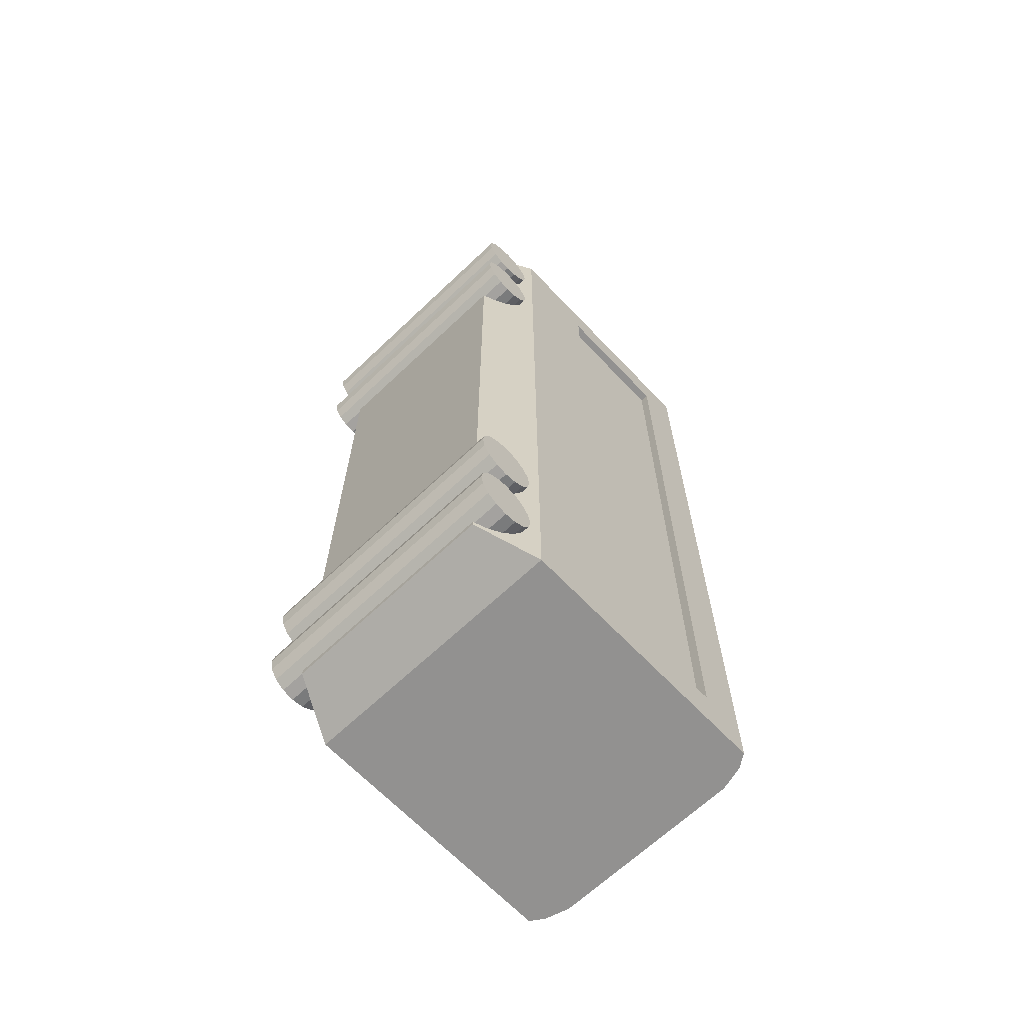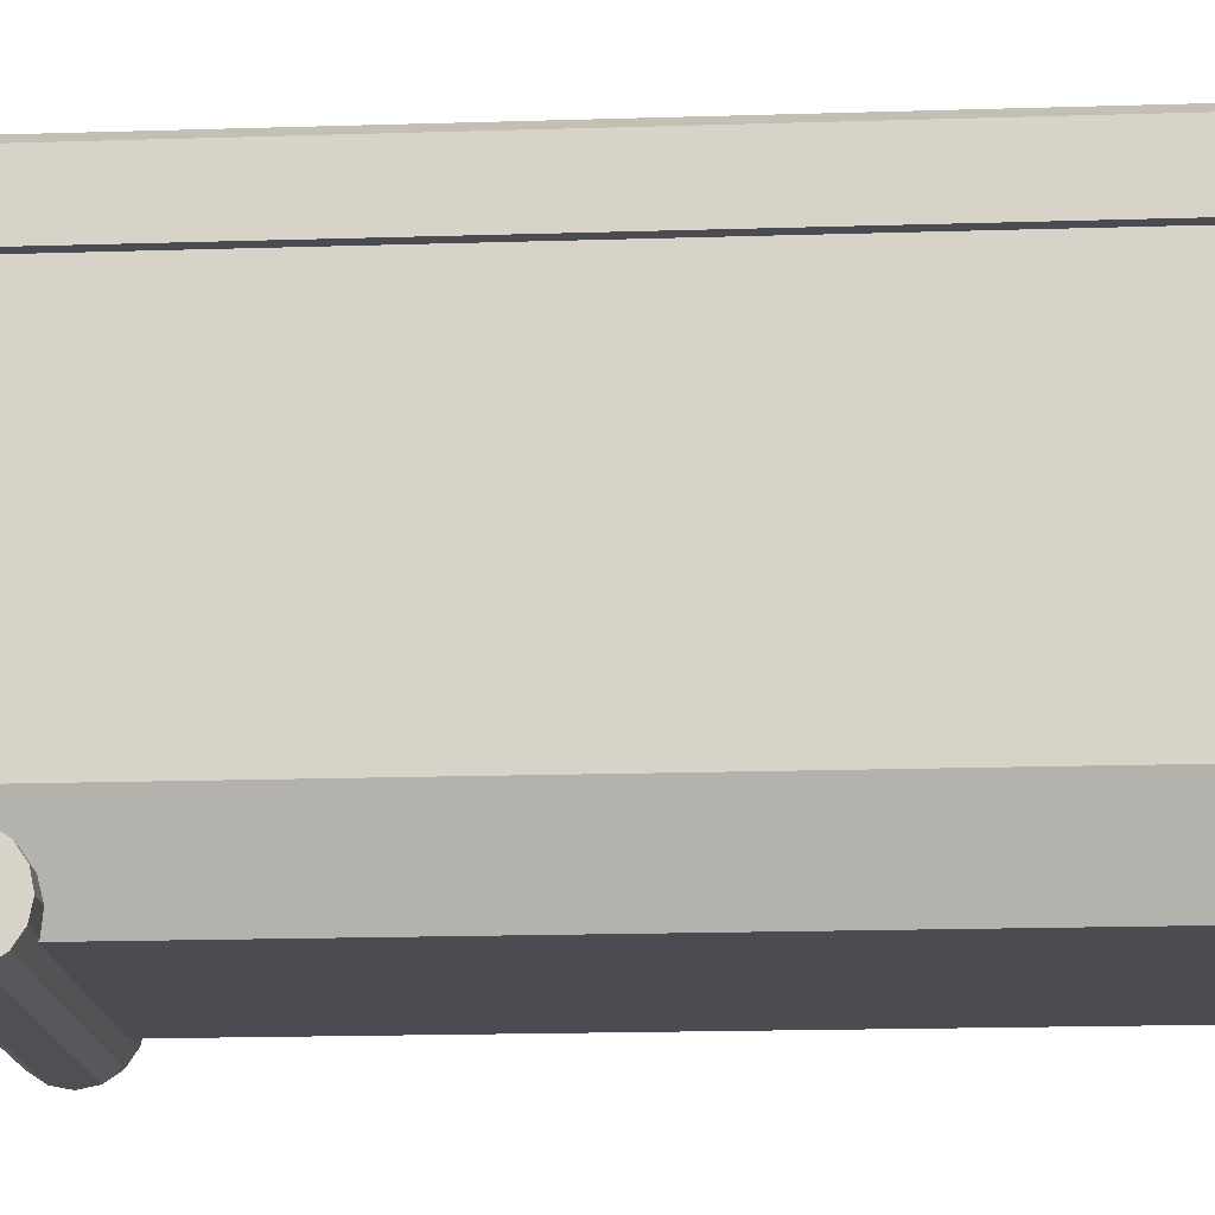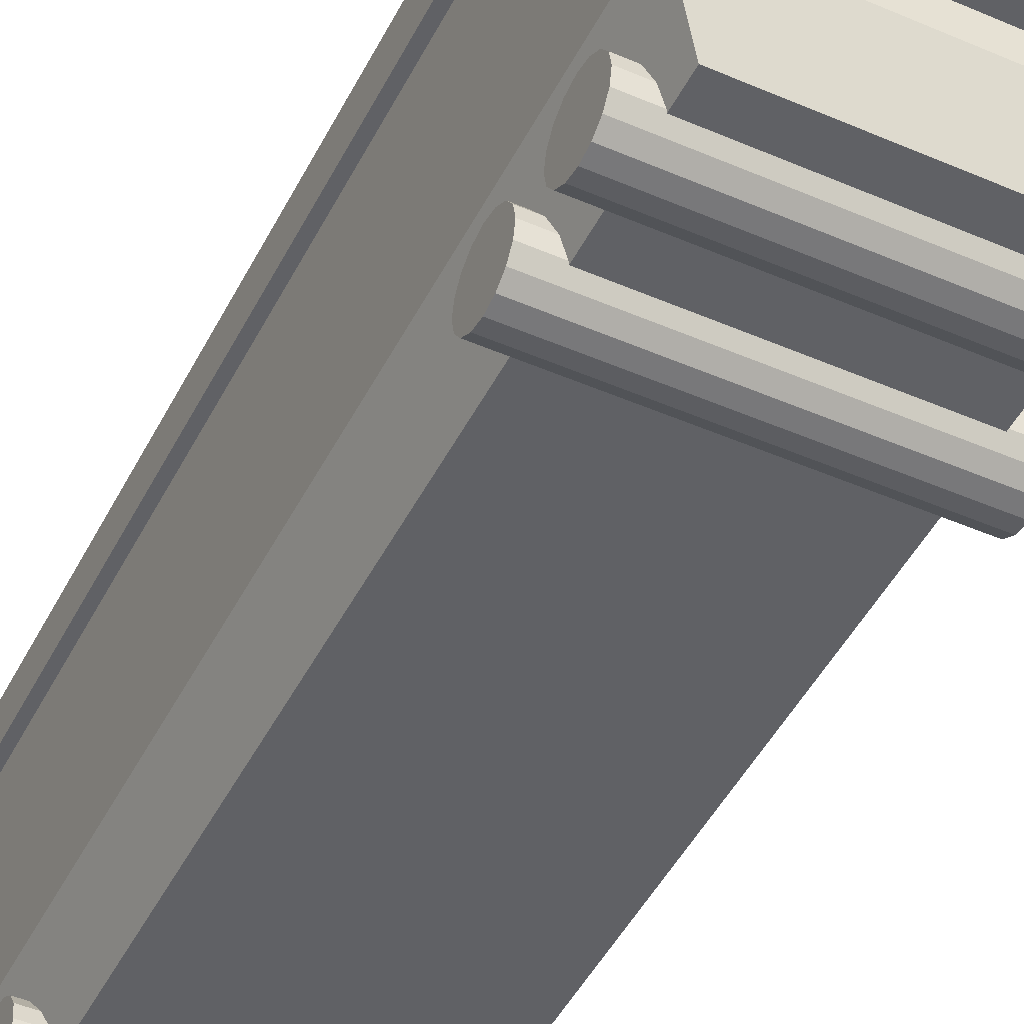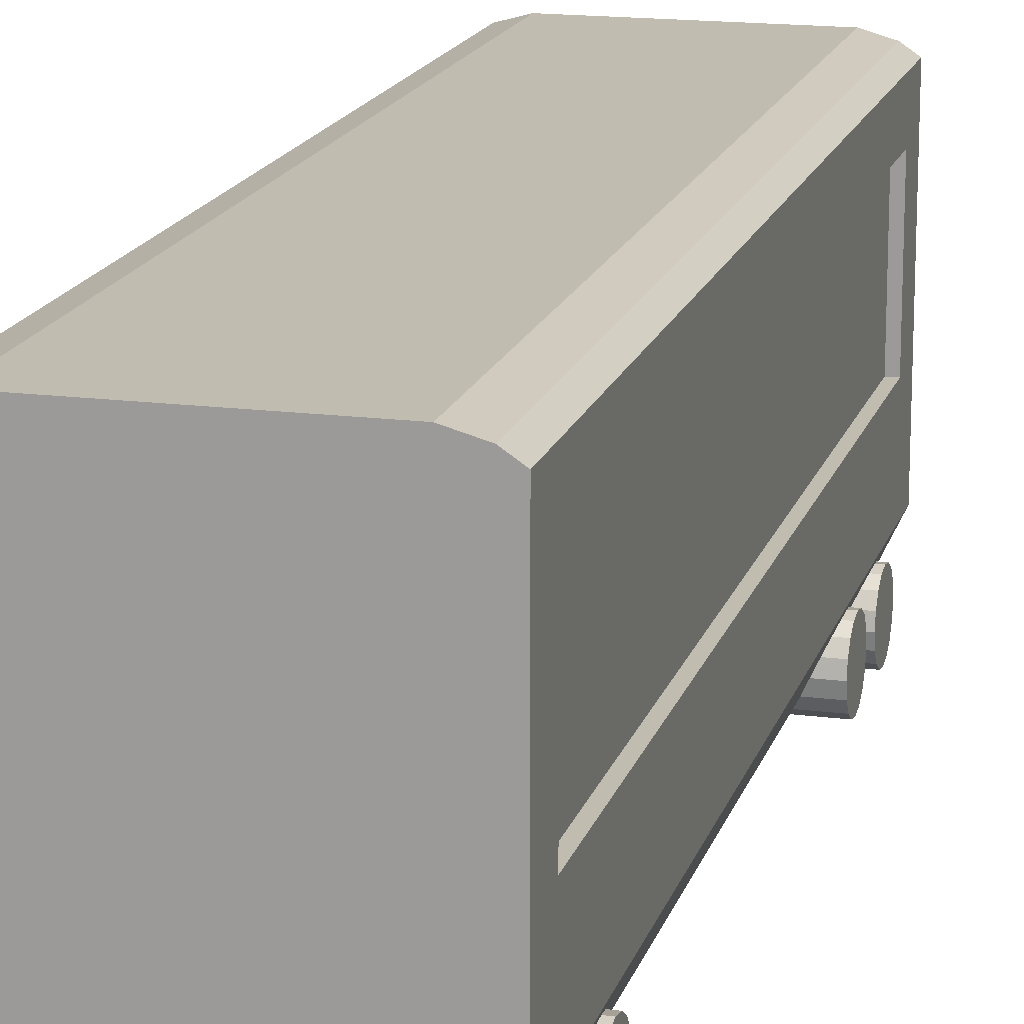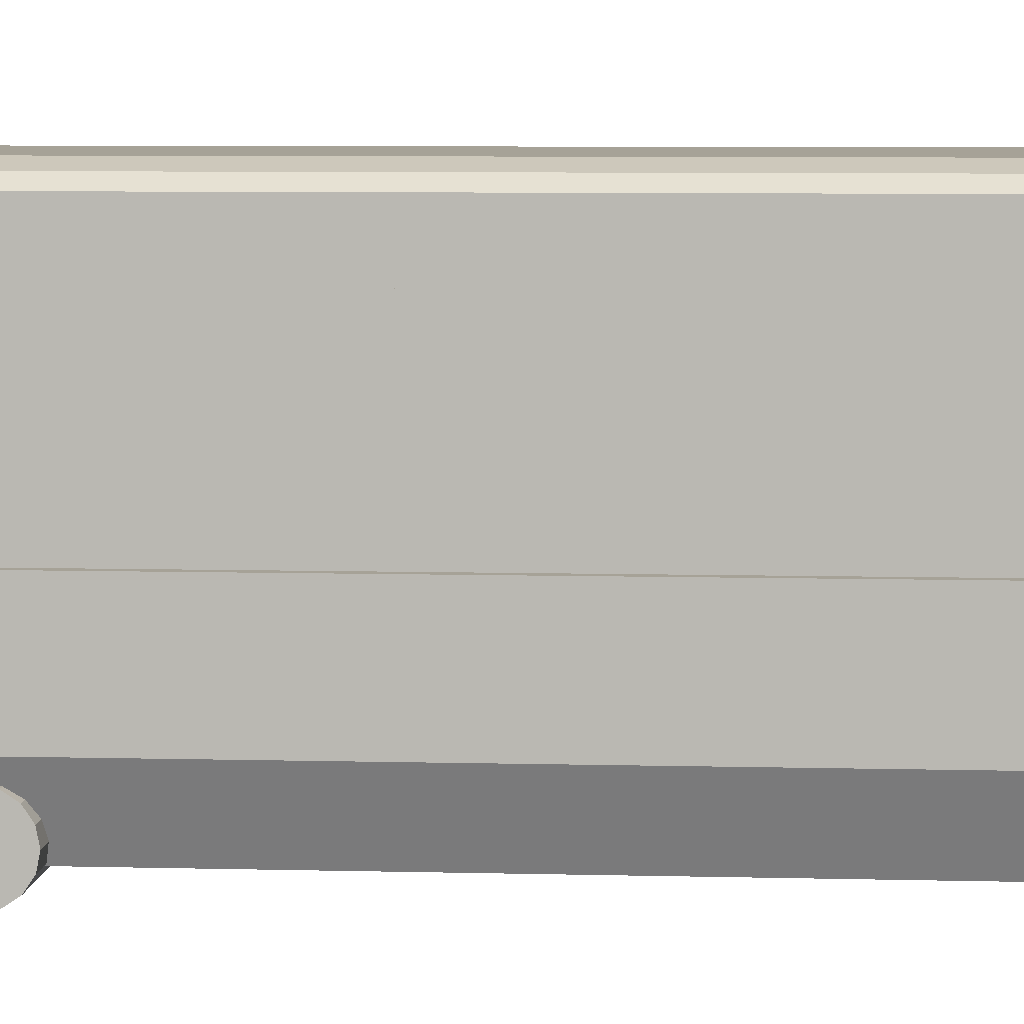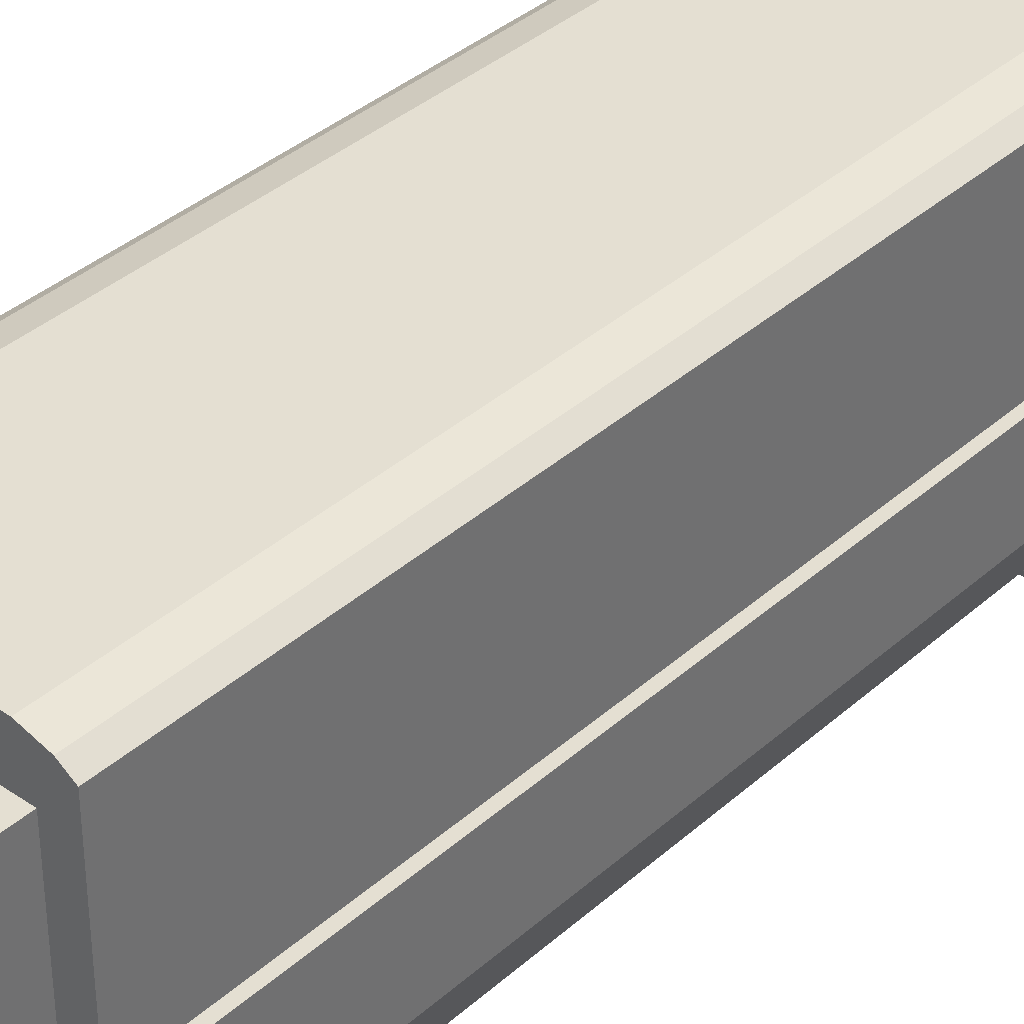
<metadata>
{"format":"obj","ext":"obj","renderer":"f3d","projection":"perspective","resolution":1024,"background":"white","views":[{"elev":-66.1,"azim":43.6,"up":"+Z"},{"elev":-15.3,"azim":94.1,"up":"+Y"},{"elev":-47.1,"azim":-26.1,"up":"+Y"},{"elev":16.5,"azim":-165.2,"up":"+Y"},{"elev":6.5,"azim":94.6,"up":"+Y"},{"elev":37.1,"azim":41.4,"up":"+Y"}]}
</metadata>
<code>
o Cylinder.006
v -1.5 0 -5.35
v 1.5 -0 -5.35
v -1.5 -0.1339 -5.323
v 1.5 -0.1339 -5.323
v -1.5 -0.2475 -5.247
v 1.5 -0.2475 -5.247
v -1.5 -0.3234 -5.134
v 1.5 -0.3234 -5.134
v -1.5 -0.35 -5
v 1.5 -0.35 -5
v -1.5 -0.3234 -4.866
v 1.5 -0.3234 -4.866
v -1.5 -0.2475 -4.753
v 1.5 -0.2475 -4.753
v -1.5 -0.1339 -4.677
v 1.5 -0.1339 -4.677
v -1.5 0 -4.65
v 1.5 -0 -4.65
v -1.5 0.1339 -4.677
v 1.5 0.1339 -4.677
v -1.5 0.2475 -4.753
v 1.5 0.2475 -4.753
v -1.5 0.3234 -4.866
v 1.5 0.3234 -4.866
v -1.5 0.35 -5
v 1.5 0.35 -5
v -1.5 0.3234 -5.134
v 1.5 0.3234 -5.134
v -1.5 0.2475 -5.247
v 1.5 0.2475 -5.247
v -1.5 0.1339 -5.323
v 1.5 0.1339 -5.323
v 1.2 0.8 5.125
v -1.2 0.8 5.125
v 1.2 3.2 5.125
v -1.2 3.2 5.125
v 1.2 0.8 4.375
v -1.2 0.8 4.375
v 1.2 3.2 4.375
v -1.2 3.2 4.375
v 1.5 0.5 4.375
v -1.5 0.5 4.375
v 1.5 3.5 4.375
v -1.5 3.5 4.375
v 1.5 0.5 -5.625
v -1.5 0.5 -5.625
v 1.5 3.5 -5.625
v -1.5 3.5 -5.625
v 1.125 3.125 -6.375
v -1.125 3.125 -6.375
v -1.125 3.125 -6.375
v 1.125 3.125 -6.375
v 1.35 3.6 4.375
v -1.35 3.6 4.375
v 1.35 3.6 -5.625
v -1.35 3.6 -5.625
v 1.08 3.675 4.375
v -1.08 3.675 4.375
v 1.08 3.675 -5.625
v -1.08 3.675 -5.625
v 1.5 1.5 3.875
v 1.5 3 3.875
v 1.5 1.5 -5.125
v 1.5 3 -5.125
v 1.4 1.5 3.875
v 1.4 3 3.875
v 1.4 1.5 -5.125
v 1.4 3 -5.125
v -1.5 1.5 3.875
v -1.5 3 3.875
v -1.5 1.5 -5.125
v -1.5 3 -5.125
v -1.4 1.5 3.875
v -1.4 3 3.875
v -1.4 1.5 -5.125
v -1.4 3 -5.125
v 1.2 0.5 4.375
v -1.2 0.5 4.375
v 1.2 0.5 -5.625
v -1.2 0.5 -5.625
v 1.2 -0.15 4.125
v -1.2 -0.15 4.125
v 1.2 -0.15 -5.375
v -1.2 -0.15 -5.375
v 1.125 3.125 -5.625
v -1.125 3.125 -5.625
v -1.125 3.125 -5.625
v 1.125 3.125 -5.625
v -1.5 0 2.15
v 1.5 -0 2.15
v -1.5 -0.1339 2.177
v 1.5 -0.1339 2.177
v -1.5 -0.2475 2.253
v 1.5 -0.2475 2.253
v -1.5 -0.3234 2.366
v 1.5 -0.3234 2.366
v -1.5 -0.35 2.5
v 1.5 -0.35 2.5
v -1.5 -0.3234 2.634
v 1.5 -0.3234 2.634
v -1.5 -0.2475 2.747
v 1.5 -0.2475 2.747
v -1.5 -0.1339 2.823
v 1.5 -0.1339 2.823
v -1.5 0 2.85
v 1.5 -0 2.85
v -1.5 0.1339 2.823
v 1.5 0.1339 2.823
v -1.5 0.2475 2.747
v 1.5 0.2475 2.747
v -1.5 0.3234 2.634
v 1.5 0.3234 2.634
v -1.5 0.35 2.5
v 1.5 0.35 2.5
v -1.5 0.3234 2.366
v 1.5 0.3234 2.366
v -1.5 0.2475 2.253
v 1.5 0.2475 2.253
v -1.5 0.1339 2.177
v 1.5 0.1339 2.177
v -1.5 0 3.15
v 1.5 -0 3.15
v -1.5 -0.1339 3.177
v 1.5 -0.1339 3.177
v -1.5 -0.2475 3.253
v 1.5 -0.2475 3.253
v -1.5 -0.3234 3.366
v 1.5 -0.3234 3.366
v -1.5 -0.35 3.5
v 1.5 -0.35 3.5
v -1.5 -0.3234 3.634
v 1.5 -0.3234 3.634
v -1.5 -0.2475 3.747
v 1.5 -0.2475 3.747
v -1.5 -0.1339 3.823
v 1.5 -0.1339 3.823
v -1.5 0 3.85
v 1.5 -0 3.85
v -1.5 0.1339 3.823
v 1.5 0.1339 3.823
v -1.5 0.2475 3.747
v 1.5 0.2475 3.747
v -1.5 0.3234 3.634
v 1.5 0.3234 3.634
v -1.5 0.35 3.5
v 1.5 0.35 3.5
v -1.5 0.3234 3.366
v 1.5 0.3234 3.366
v -1.5 0.2475 3.253
v 1.5 0.2475 3.253
v -1.5 0.1339 3.177
v 1.5 0.1339 3.177
v -1.5 0 -4.35
v 1.5 -0 -4.35
v -1.5 -0.1339 -4.323
v 1.5 -0.1339 -4.323
v -1.5 -0.2475 -4.247
v 1.5 -0.2475 -4.247
v -1.5 -0.3234 -4.134
v 1.5 -0.3234 -4.134
v -1.5 -0.35 -4
v 1.5 -0.35 -4
v -1.5 -0.3234 -3.866
v 1.5 -0.3234 -3.866
v -1.5 -0.2475 -3.753
v 1.5 -0.2475 -3.753
v -1.5 -0.1339 -3.677
v 1.5 -0.1339 -3.677
v -1.5 0 -3.65
v 1.5 -0 -3.65
v -1.5 0.1339 -3.677
v 1.5 0.1339 -3.677
v -1.5 0.2475 -3.753
v 1.5 0.2475 -3.753
v -1.5 0.3234 -3.866
v 1.5 0.3234 -3.866
v -1.5 0.35 -4
v 1.5 0.35 -4
v -1.5 0.3234 -4.134
v 1.5 0.3234 -4.134
v -1.5 0.2475 -4.247
v 1.5 0.2475 -4.247
v -1.5 0.1339 -4.323
v 1.5 0.1339 -4.323
f 2 3 1
f 4 5 3
f 6 7 5
f 8 9 7
f 10 11 9
f 12 13 11
f 14 15 13
f 16 17 15
f 18 19 17
f 20 21 19
f 22 23 21
f 24 25 23
f 26 27 25
f 28 29 27
f 22 10 6
f 30 31 29
f 32 1 31
f 15 27 31
f 35 40 36
f 37 43 39
f 33 39 35
f 36 38 34
f 33 38 37
f 48 70 44
f 40 42 38
f 38 41 37
f 39 44 40
f 45 83 79
f 43 54 44
f 45 61 41
f 56 59 55
f 48 54 56
f 47 53 43
f 48 55 47
f 57 60 58
f 54 60 56
f 53 58 54
f 53 59 57
f 33 36 34
f 79 80 48
f 63 65 61
f 43 61 62
f 47 62 64
f 47 63 45
f 65 68 66
f 61 66 62
f 62 68 64
f 64 67 63
f 72 74 70
f 48 71 72
f 44 69 42
f 42 71 46
f 73 76 75
f 70 73 69
f 69 75 71
f 71 76 72
f 42 82 78
f 41 83 45
f 82 83 81
f 79 84 80
f 42 84 82
f 78 81 77
f 77 81 41
f 46 80 84
f 90 91 89
f 92 93 91
f 94 95 93
f 96 97 95
f 98 99 97
f 100 101 99
f 102 103 101
f 104 105 103
f 106 107 105
f 108 109 107
f 110 111 109
f 112 113 111
f 114 115 113
f 116 117 115
f 106 102 94
f 118 119 117
f 120 89 119
f 103 111 95
f 122 123 121
f 124 125 123
f 126 127 125
f 128 129 127
f 130 131 129
f 132 133 131
f 134 135 133
f 136 137 135
f 138 139 137
f 140 141 139
f 142 143 141
f 144 145 143
f 146 147 145
f 148 149 147
f 142 134 126
f 150 151 149
f 152 121 151
f 139 143 151
f 154 155 153
f 156 157 155
f 158 159 157
f 160 161 159
f 162 163 161
f 164 165 163
f 166 167 165
f 168 169 167
f 170 171 169
f 172 173 171
f 174 175 173
f 176 177 175
f 178 179 177
f 180 181 179
f 170 166 158
f 182 183 181
f 184 153 183
f 167 175 183
f 2 4 3
f 4 6 5
f 6 8 7
f 8 10 9
f 10 12 11
f 12 14 13
f 14 16 15
f 16 18 17
f 18 20 19
f 20 22 21
f 22 24 23
f 24 26 25
f 26 28 27
f 28 30 29
f 6 4 30
f 2 32 30
f 30 28 26
f 26 24 22
f 22 20 18
f 18 16 22
f 14 12 10
f 10 8 6
f 4 2 30
f 30 26 6
f 22 16 14
f 14 10 22
f 6 26 22
f 30 32 31
f 32 2 1
f 31 1 3
f 3 5 7
f 7 9 15
f 11 13 15
f 15 17 19
f 19 21 15
f 23 25 27
f 27 29 31
f 31 3 15
f 9 11 15
f 15 21 23
f 23 27 15
f 3 7 15
f 35 39 40
f 37 41 43
f 33 37 39
f 36 40 38
f 33 34 38
f 48 72 70
f 40 44 42
f 38 42 41
f 39 43 44
f 43 53 54
f 45 63 61
f 56 60 59
f 48 44 54
f 47 55 53
f 48 56 55
f 57 59 60
f 54 58 60
f 53 57 58
f 53 55 59
f 33 35 36
f 48 47 79
f 45 79 47
f 80 46 48
f 63 67 65
f 43 41 61
f 47 43 62
f 47 64 63
f 65 67 68
f 61 65 66
f 62 66 68
f 64 68 67
f 72 76 74
f 48 46 71
f 44 70 69
f 42 69 71
f 73 74 76
f 70 74 73
f 69 73 75
f 71 75 76
f 41 81 83
f 82 84 83
f 79 83 84
f 42 46 84
f 78 82 81
f 90 92 91
f 92 94 93
f 94 96 95
f 96 98 97
f 98 100 99
f 100 102 101
f 102 104 103
f 104 106 105
f 106 108 107
f 108 110 109
f 110 112 111
f 112 114 113
f 114 116 115
f 116 118 117
f 94 92 90
f 90 120 118
f 118 116 110
f 114 112 110
f 110 108 106
f 106 104 102
f 102 100 94
f 98 96 94
f 94 90 110
f 116 114 110
f 110 106 94
f 100 98 94
f 90 118 110
f 118 120 119
f 120 90 89
f 119 89 95
f 91 93 95
f 95 97 99
f 99 101 103
f 103 105 111
f 107 109 111
f 111 113 115
f 115 117 119
f 89 91 95
f 95 99 103
f 105 107 111
f 111 115 119
f 119 95 111
f 122 124 123
f 124 126 125
f 126 128 127
f 128 130 129
f 130 132 131
f 132 134 133
f 134 136 135
f 136 138 137
f 138 140 139
f 140 142 141
f 142 144 143
f 144 146 145
f 146 148 147
f 148 150 149
f 126 124 122
f 122 152 150
f 150 148 146
f 146 144 150
f 142 140 138
f 138 136 142
f 134 132 126
f 130 128 126
f 126 122 142
f 150 144 142
f 142 136 134
f 132 130 126
f 122 150 142
f 150 152 151
f 152 122 121
f 151 121 127
f 123 125 127
f 127 129 131
f 131 133 135
f 135 137 139
f 139 141 143
f 143 145 147
f 147 149 143
f 121 123 127
f 127 131 135
f 135 139 151
f 143 149 151
f 151 127 135
f 154 156 155
f 156 158 157
f 158 160 159
f 160 162 161
f 162 164 163
f 164 166 165
f 166 168 167
f 168 170 169
f 170 172 171
f 172 174 173
f 174 176 175
f 176 178 177
f 178 180 179
f 180 182 181
f 158 156 182
f 154 184 182
f 182 180 178
f 178 176 174
f 174 172 170
f 170 168 166
f 166 164 158
f 162 160 158
f 156 154 182
f 182 178 158
f 174 170 158
f 164 162 158
f 158 178 174
f 182 184 183
f 184 154 153
f 183 153 155
f 155 157 159
f 159 161 167
f 163 165 167
f 167 169 175
f 171 173 175
f 175 177 179
f 179 181 183
f 183 155 167
f 161 163 167
f 169 171 175
f 175 179 183
f 155 159 167
l 49 52
l 51 50
l 85 88
l 87 86

</code>
